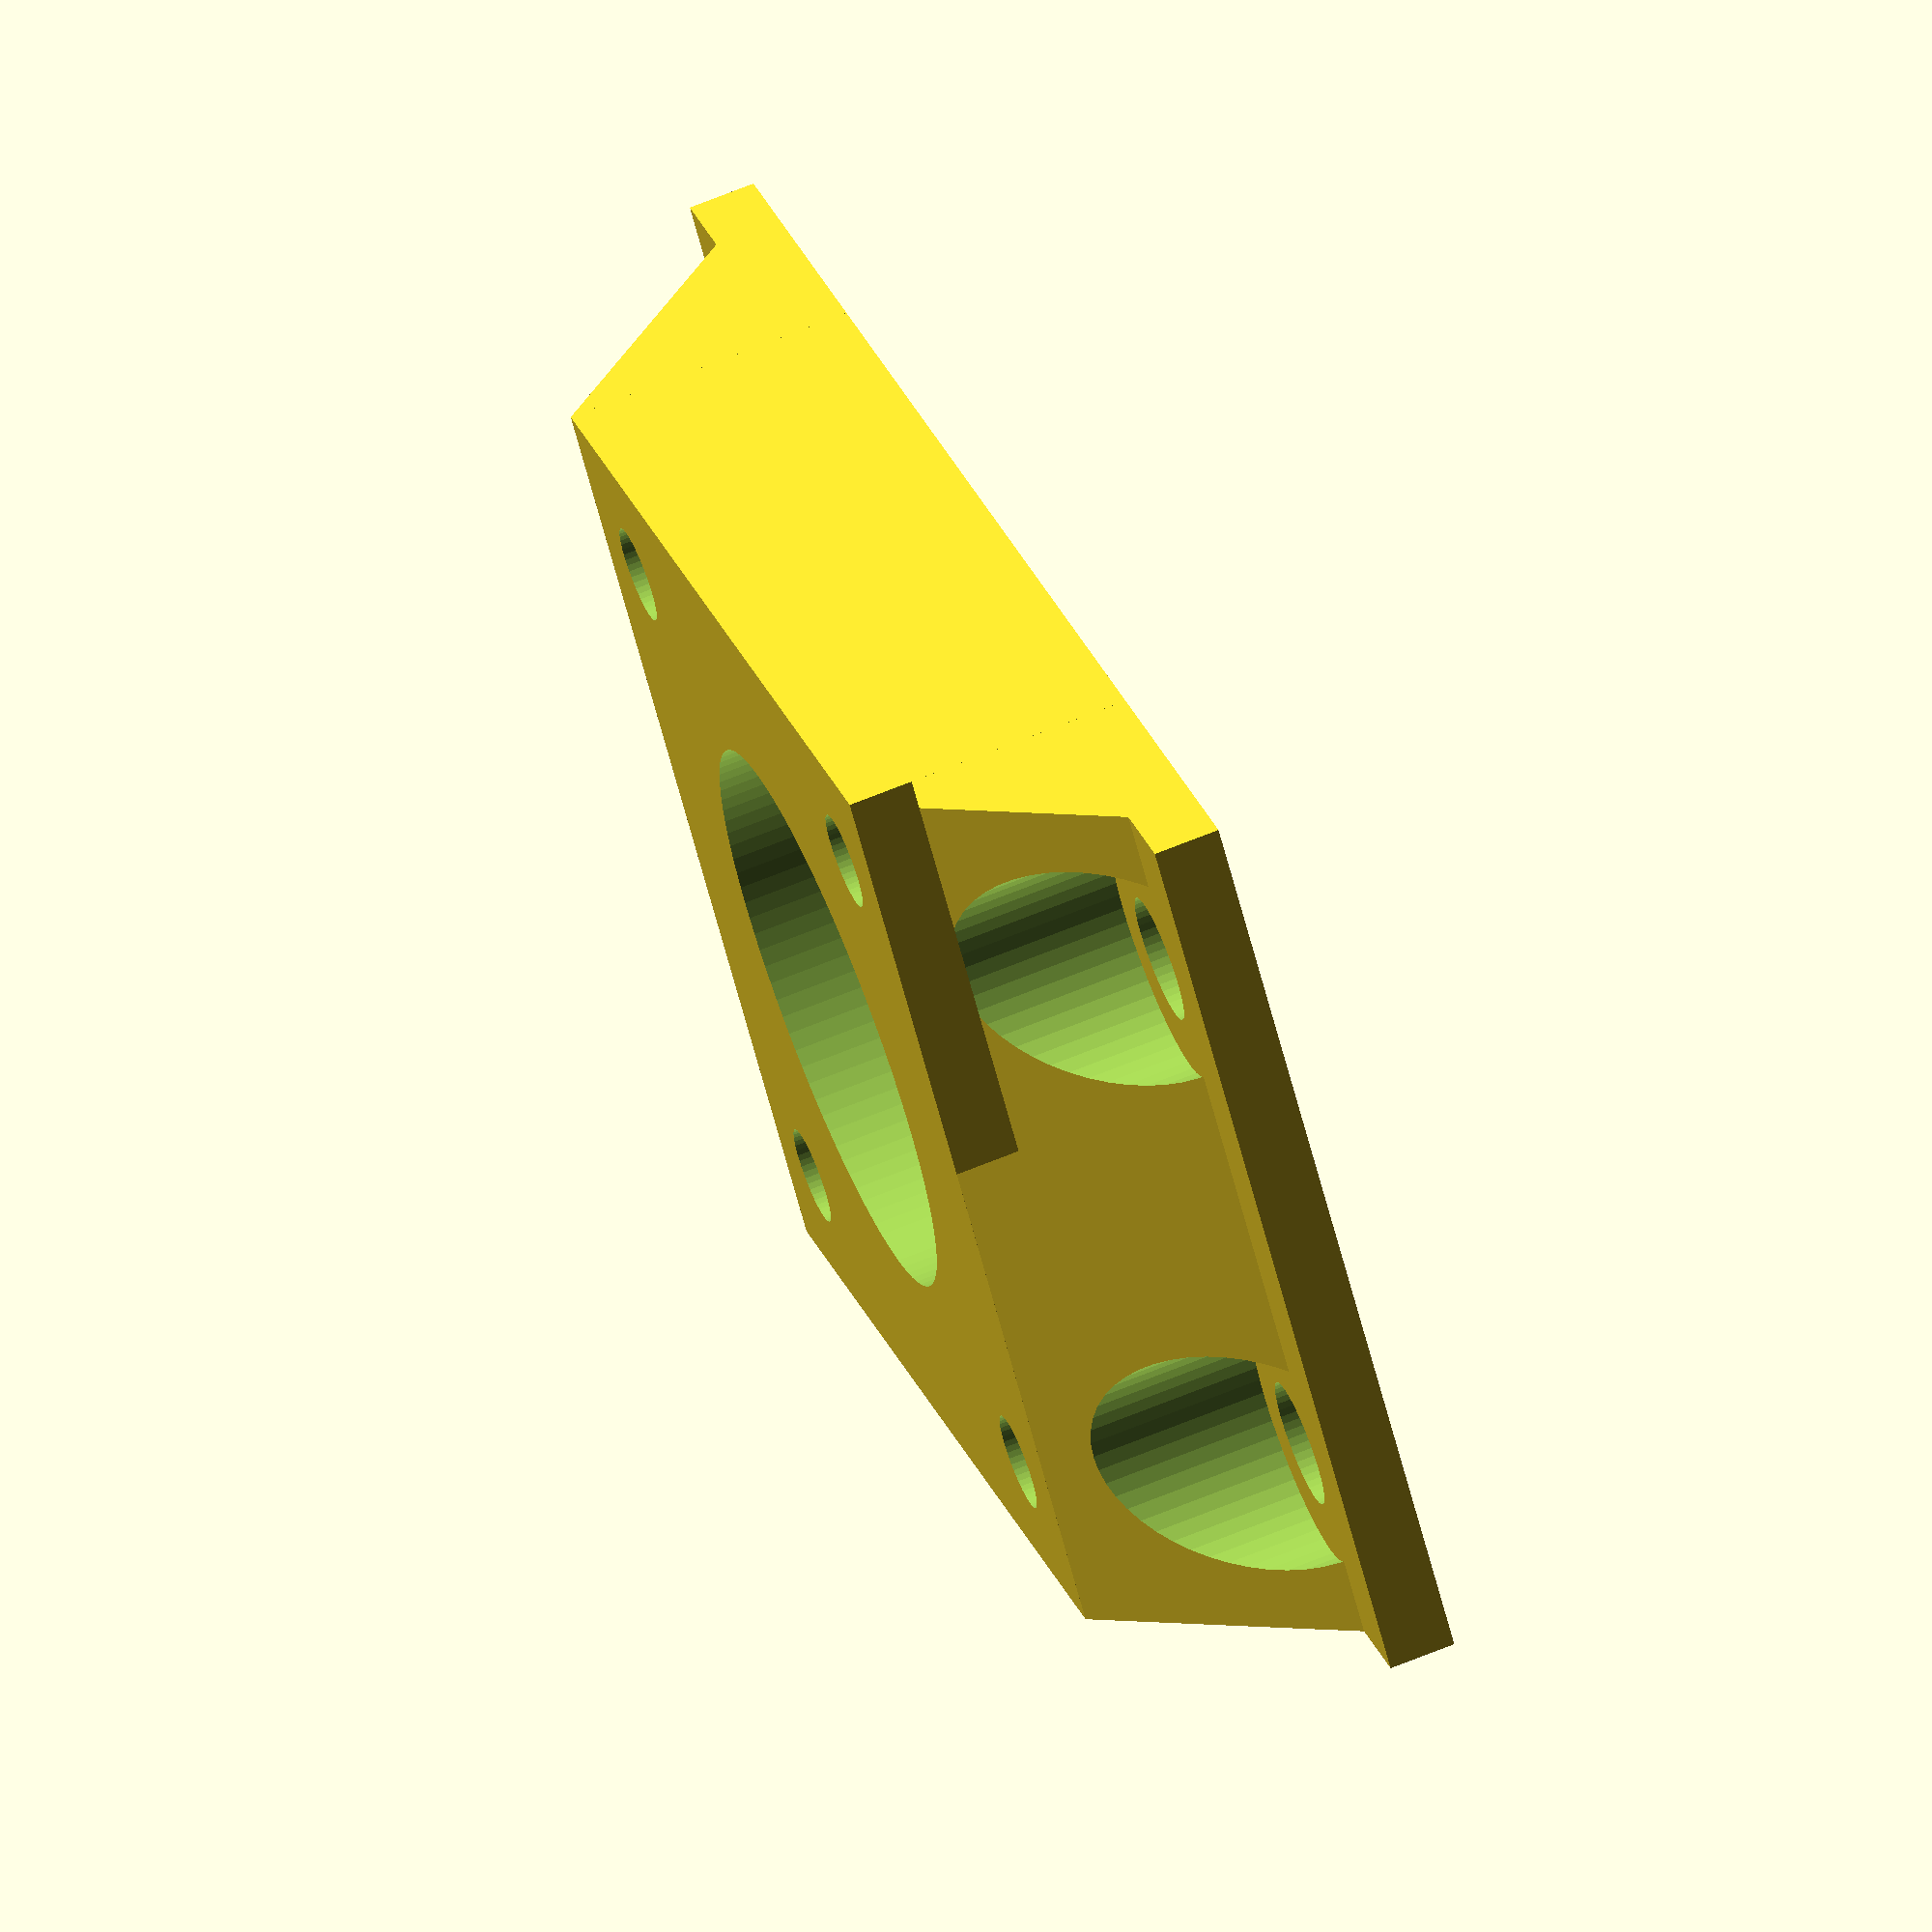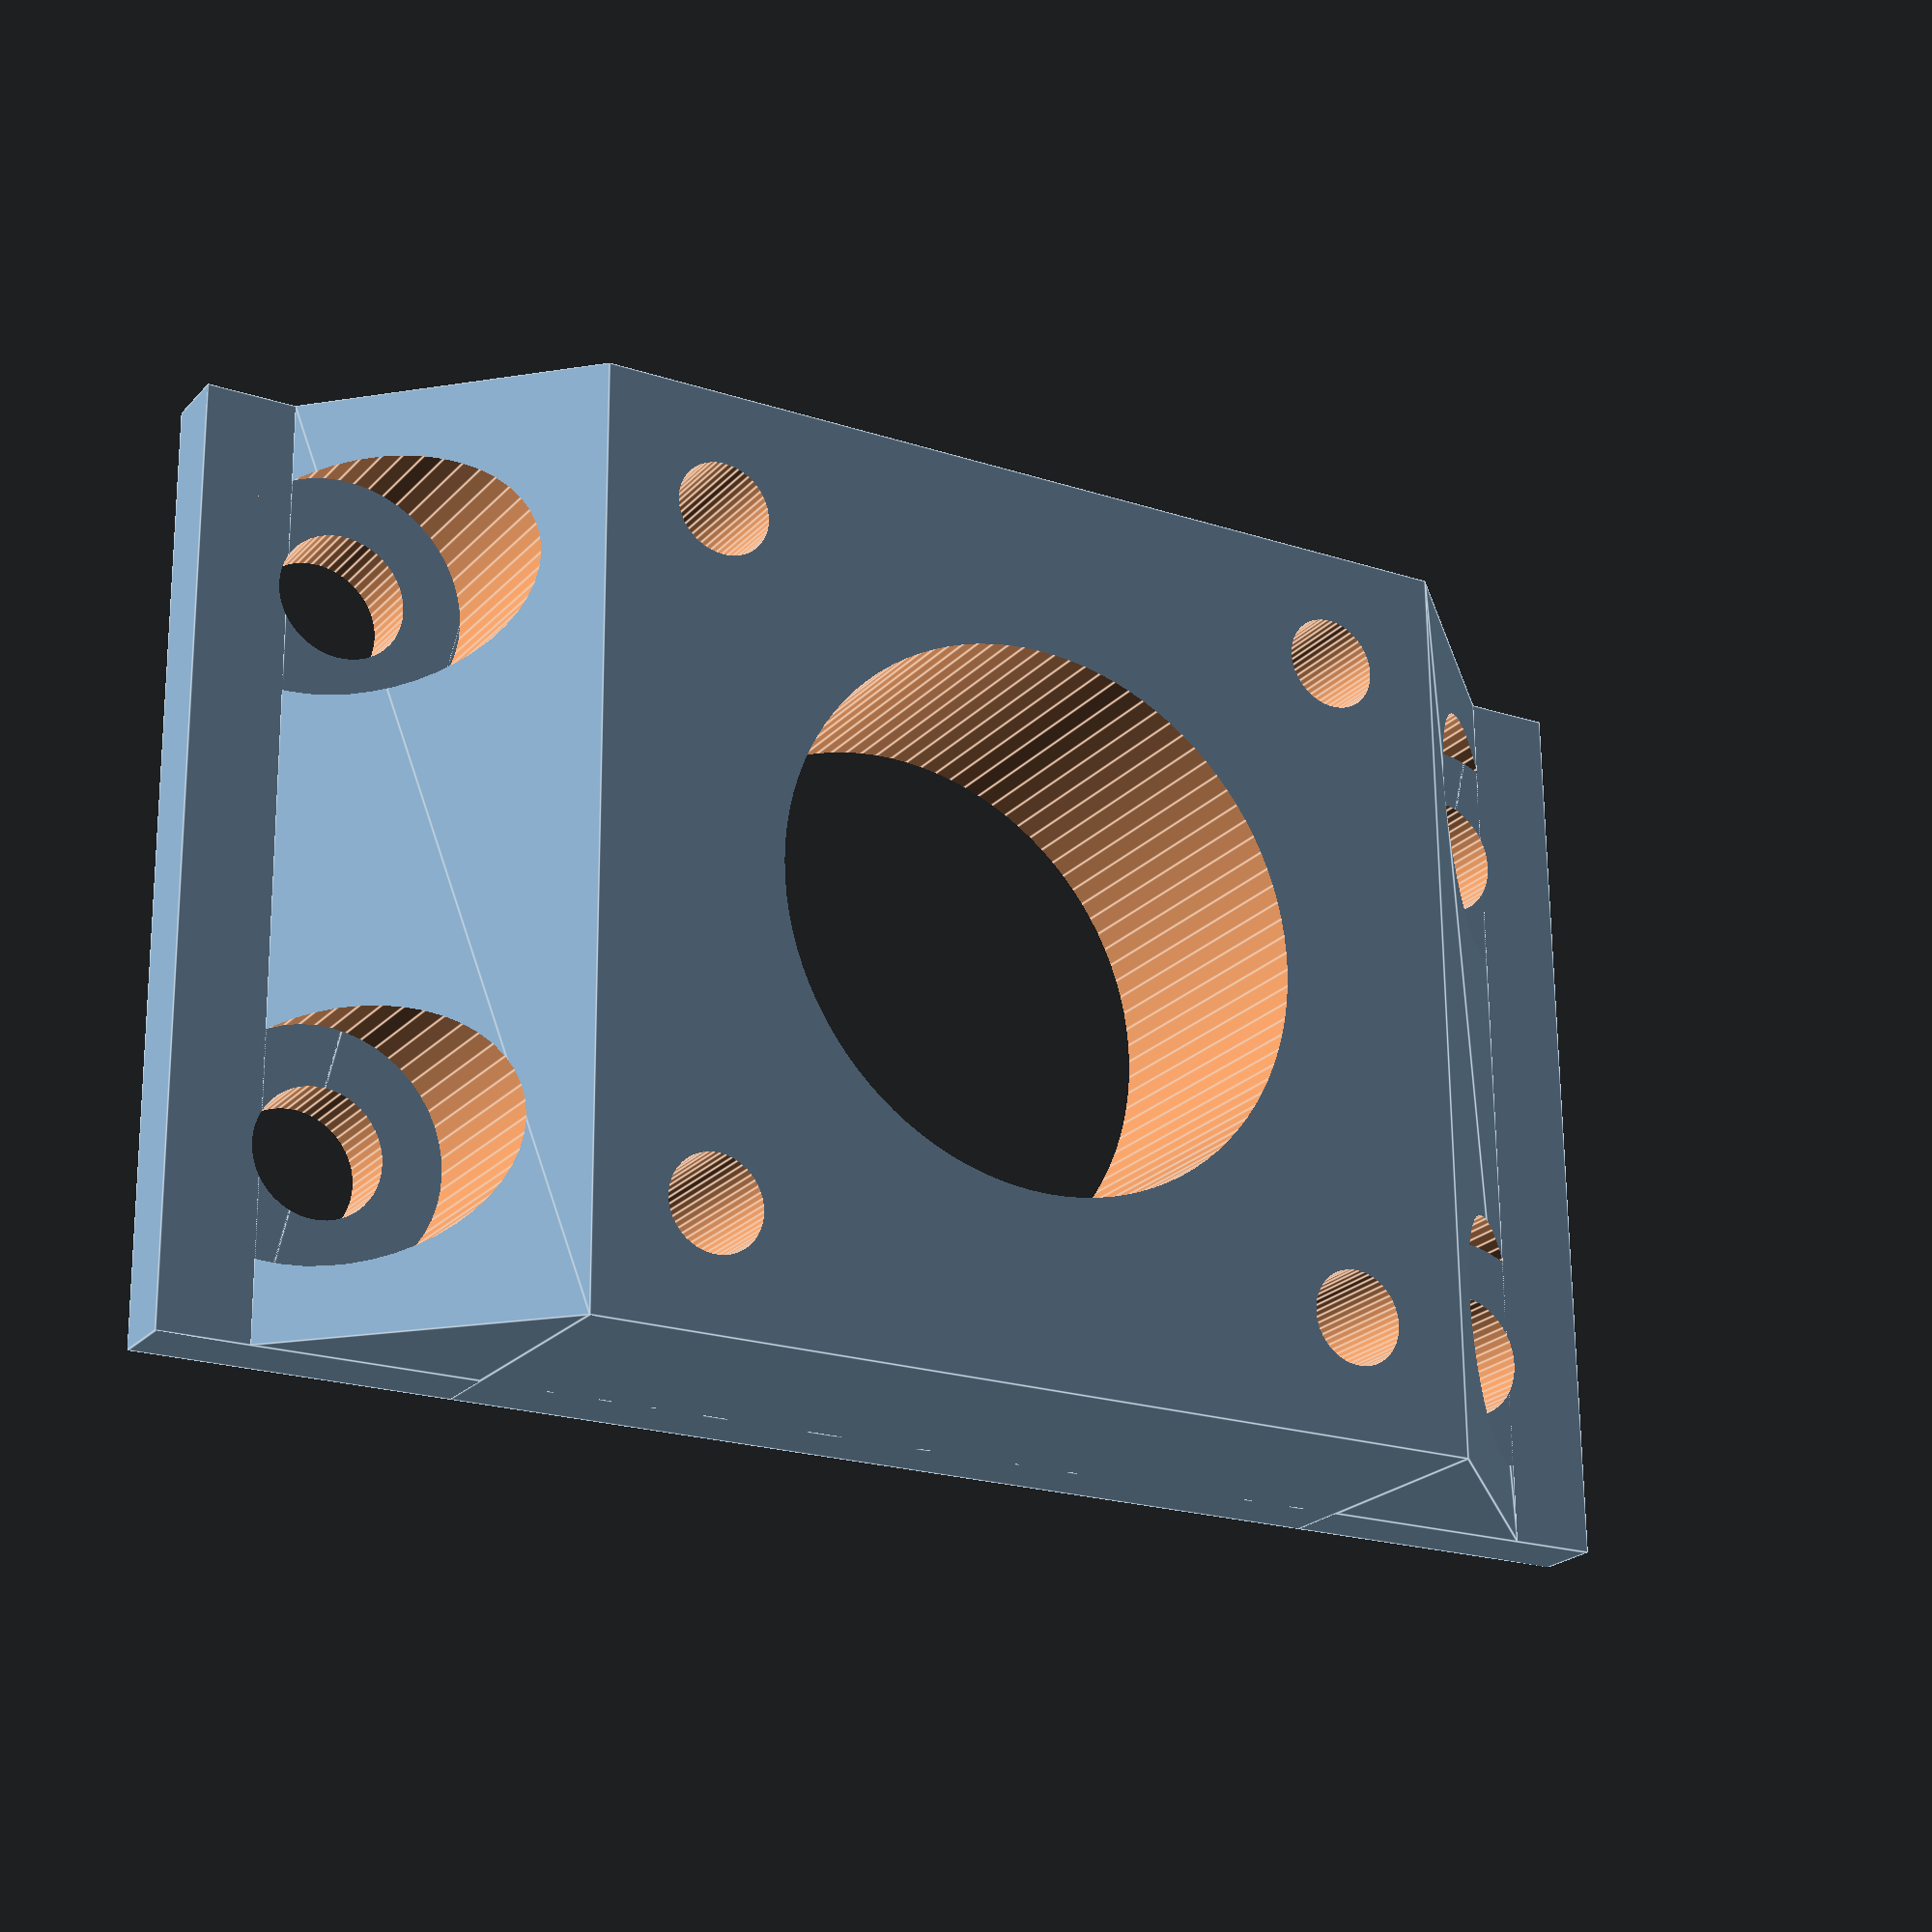
<openscad>
difference() {
	union() {
		translate([0,0,3/2]) cube([70, 42, 3], true);
		translate([0,0,13/2]) cube([42, 42, 13], true);
	}
	for (x = [+57/2, -57/2]) {
		for (y = [ -25/2, +25/2]) {
			translate([x, y, 0]) cylinder(h=100, r=5.7/2, $fn=50, center=true);
		}
	}

	cylinder(h=100, center=true, r=25/2, $fn=100);
	for (x = [-1, +1]) {
	for (y = [-1, +1]) {
		translate([x * 31/2, y * 31/2, 0]) cylinder(h=100, r=4.3/2, $fn=50, center=true);
	}
	}	
}

difference() {
rotate(90, [1,0,0]) linear_extrude(height=42, center=true) {
polygon([
	[-42/2, 3], [-42/2 - 10, 3], [-42/2, 3+10]
]);
polygon([
	[42/2, 3], [42/2 + 10, 3], [42/2, 3+10]
]);
};
for (x = [+57/2, -57/2]) {
	for (y = [ -25/2, +25/2]) {
		translate([x, y, 0]) cylinder(h=100, r=11/2, $fn=50, center=true);
	}
}
}
</openscad>
<views>
elev=292.7 azim=139.8 roll=67.7 proj=o view=wireframe
elev=202.2 azim=179.4 roll=210.4 proj=p view=edges
</views>
